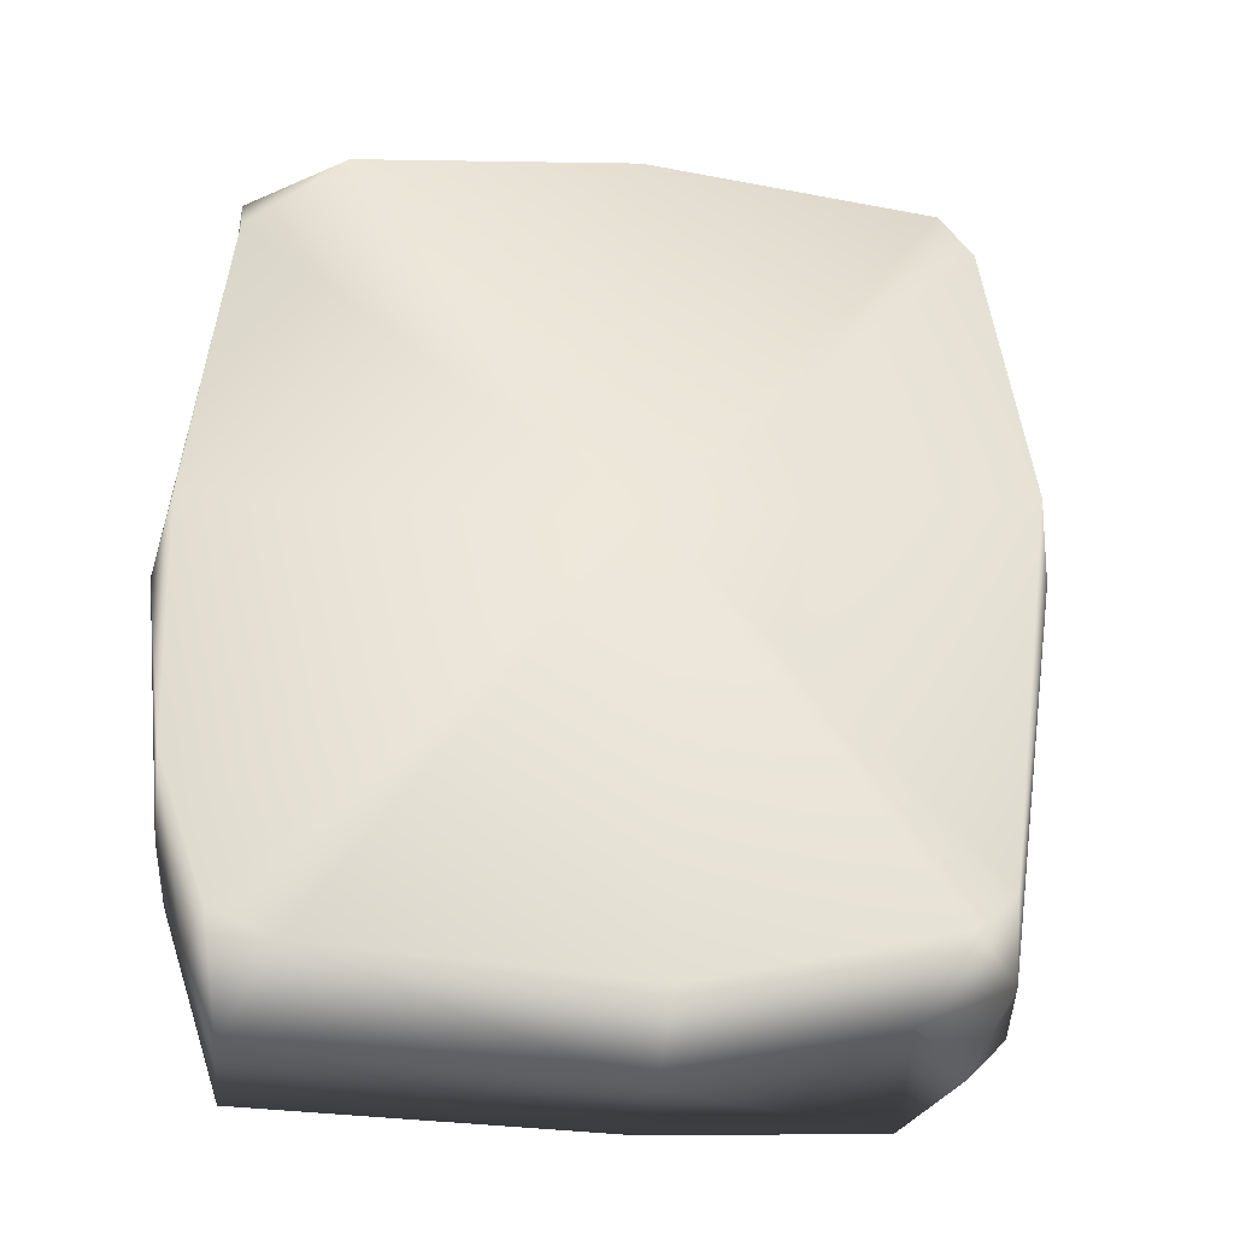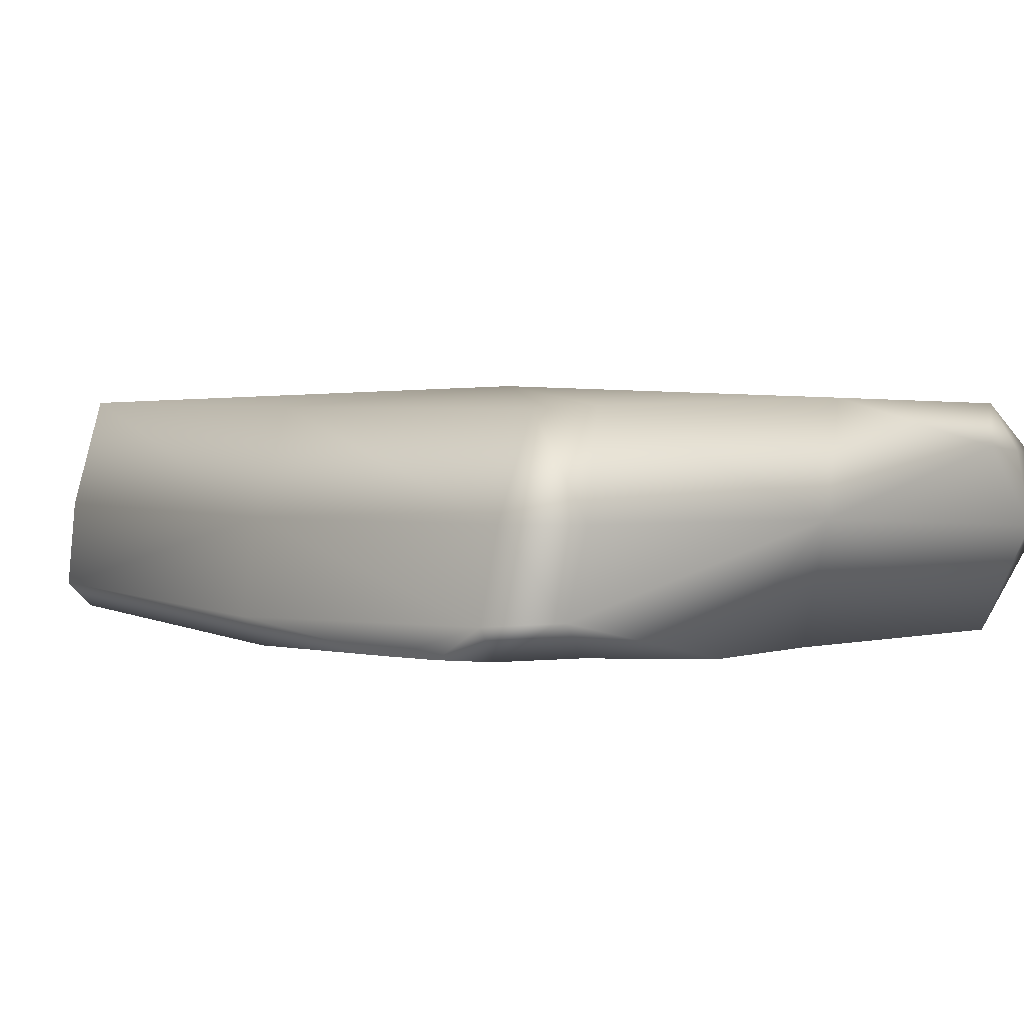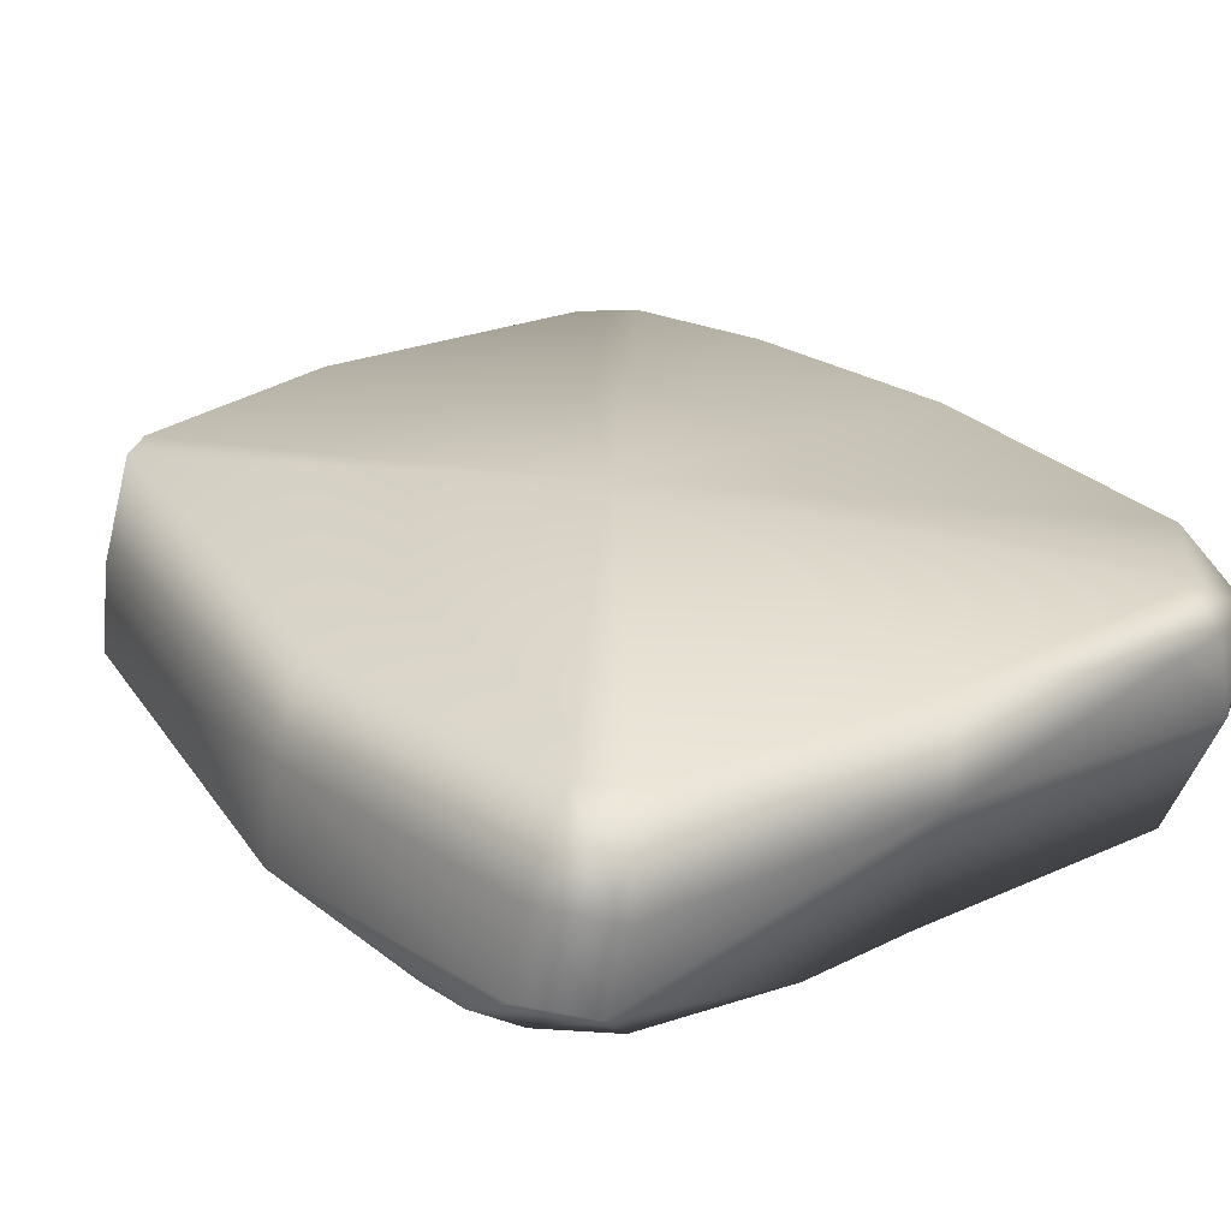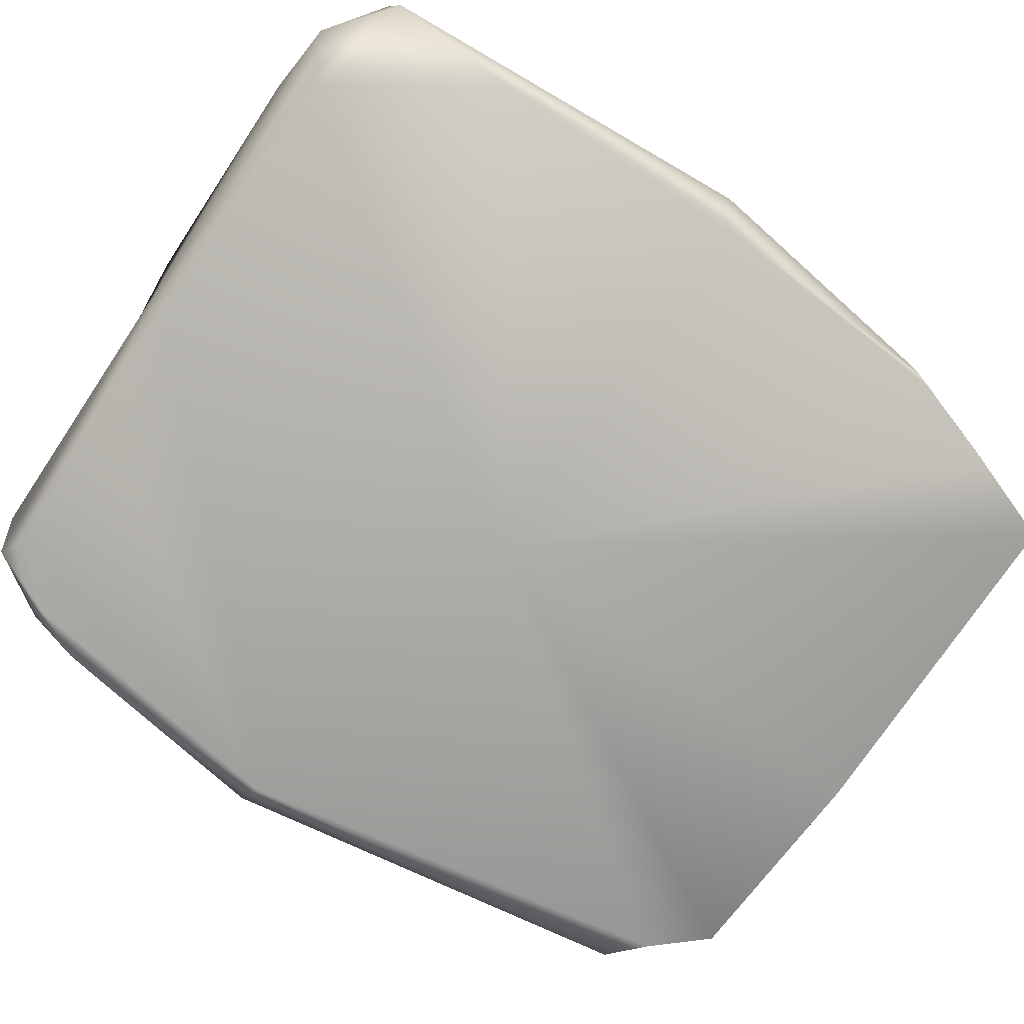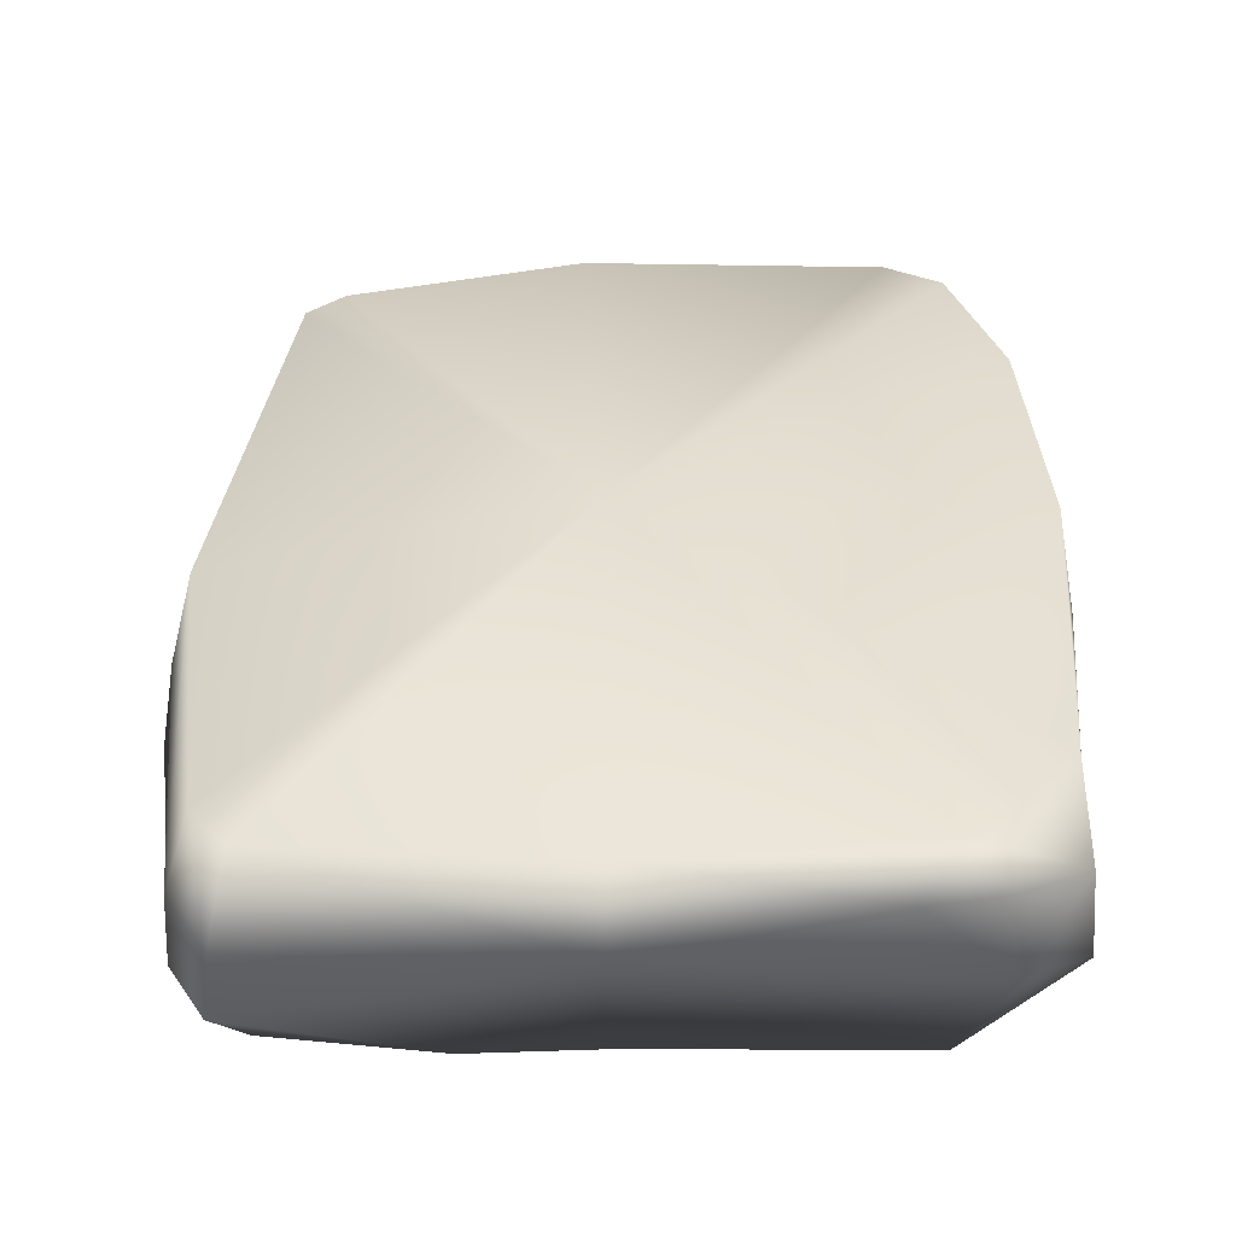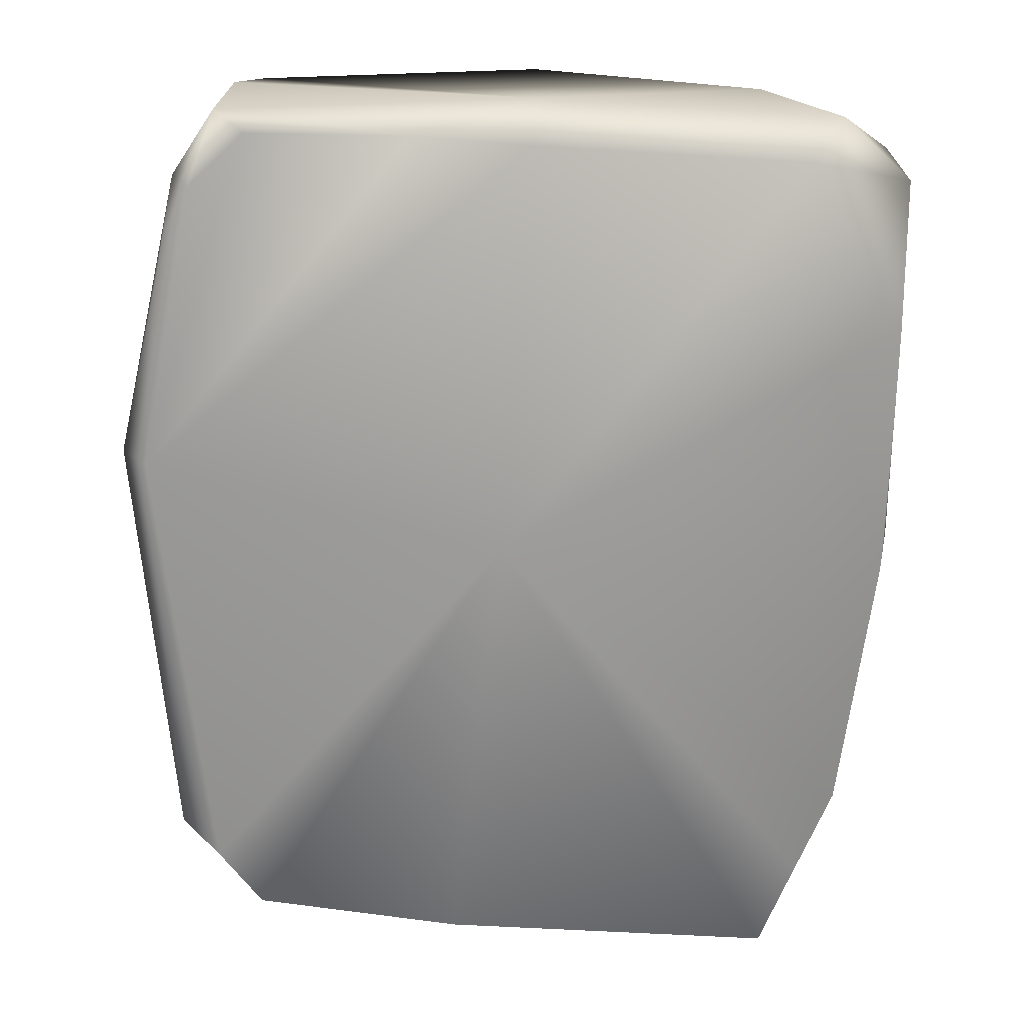
<metadata>
{"format":"obj","ext":"obj","renderer":"f3d","projection":"perspective","resolution":1024,"background":"white","views":[{"elev":-38.2,"azim":174.1,"up":"+Z"},{"elev":1.3,"azim":-42.7,"up":"+Y"},{"elev":24.5,"azim":-36.8,"up":"+Y"},{"elev":-77.6,"azim":54.8,"up":"+Y"},{"elev":36.0,"azim":-0.3,"up":"+Y"},{"elev":-70.5,"azim":-4.6,"up":"+Y"}]}
</metadata>
<code>
g default
v -100.3 -35.86 103.6
v 114.4 -33.64 76.6
v -95.06 29.59 112.7
v 110 33.75 99.19
v -86.81 35.36 -104
v 100.2 36.15 -119.7
v -96.06 -23.86 -109.2
v 105.4 -28.33 -108.3
v -6.005 35.57 -133.6
v -4.895 -35.88 -134.1
v -0.7687 -36.35 123.8
v 0 33.81 135.6
v 118.6 36.01 -7e-06
v 0 40.31 -7e-06
v -105.4 31.41 21.68
v -118.2 -27.42 18.32
v 0 -40.92 0
v 118.2 -33.81 0
v 82.16 -35.43 125.3
v 82.15 33.81 128.2
v 94.18 -3.486 134.2
v 0 -3e-06 131.9
v -103.9 -3e-06 109.1
v -113.5 0.1574 18.57
v -93.31 2.278 -109.6
v -5.718 -3e-06 -140.7
v 106.1 -3e-06 -112.4
v 125.3 1.1 -3e-06
v 114.9 -12.38 118.1
v -85.26 30.37 126.4
v -91.55 -3e-06 129.3
v -84.75 -34.67 120.4
v -75.83 35.18 -114.6
v -64.01 18.07 -131
v -68.33 -33.81 -131.3
v 83.3 36.69 -128.4
v 96.75 -3e-06 -135.6
v 96.43 -28.52 -135.5
v 114.8 34.94 -77.28
v 116 -0.2454 -80.1
v 114.4 -28.63 -80.87
v 70.37 20.56 137
v 111.6 18.34 122.3
v 91.28 19.36 131.7
v -83 -32.18 -116.4
v -110 -36.16 16.65
v -109 -35.86 72.55
v -82.7 -15.25 -126.1
v -107.1 -35.86 88.78
v -106 -26.41 104.9
v -94.85 -24.93 125.1
v -36.3 -37.52 124
g RockO_mesh
f 31 51 22
f 51 52 22
f 52 11 22
f 12 14 30
f 30 14 3
f 3 14 15
f 35 48 34
f 46 47 16
f 18 28 2
f 2 28 29
f 23 24 50
f 24 16 50
f 16 47 50
f 49 50 47
f 37 38 26
f 26 38 10
f 18 2 17
f 2 19 17
f 19 11 17
f 11 19 22
f 22 19 21
f 12 20 14
f 20 4 14
f 14 4 13
f 9 14 36
f 36 14 6
f 6 14 39
f 14 13 39
f 9 33 14
f 15 14 5
f 14 33 5
f 16 24 7
f 7 24 25
f 45 46 7
f 7 46 16
f 18 17 41
f 41 17 8
f 10 38 17
f 17 38 8
f 27 40 8
f 8 40 41
f 21 19 29
f 29 19 2
f 12 42 20
f 31 22 30
f 30 22 12
f 24 23 15
f 15 23 3
f 25 24 5
f 5 24 15
f 5 33 25
f 25 33 34
f 9 36 26
f 26 36 37
f 6 39 27
f 27 39 40
f 29 28 4
f 4 28 13
f 4 43 29
f 23 31 3
f 3 31 30
f 50 51 23
f 23 51 31
f 33 9 34
f 34 9 26
f 34 26 35
f 35 26 10
f 36 6 37
f 37 6 27
f 37 27 38
f 38 27 8
f 40 39 28
f 28 39 13
f 41 40 18
f 18 40 28
f 12 22 42
f 42 22 21
f 20 42 44
f 43 21 29
f 20 43 4
f 20 44 43
f 44 42 21
f 43 44 21
f 46 45 17
f 10 17 35
f 17 45 35
f 17 11 46
f 11 52 46
f 52 32 46
f 32 1 46
f 46 1 47
f 1 49 47
f 25 34 48
f 7 48 45
f 45 48 35
f 25 48 7
f 1 50 49
f 32 51 1
f 1 51 50
f 52 51 32

</code>
